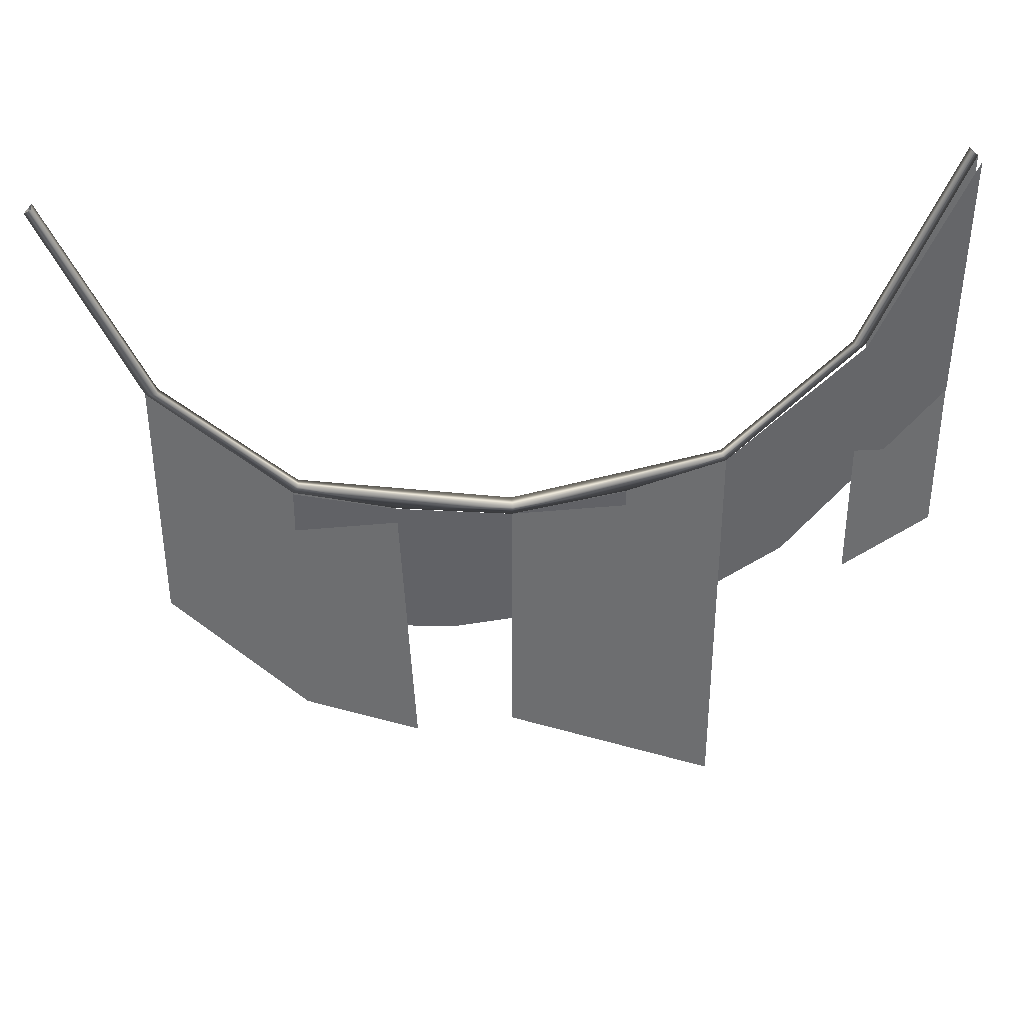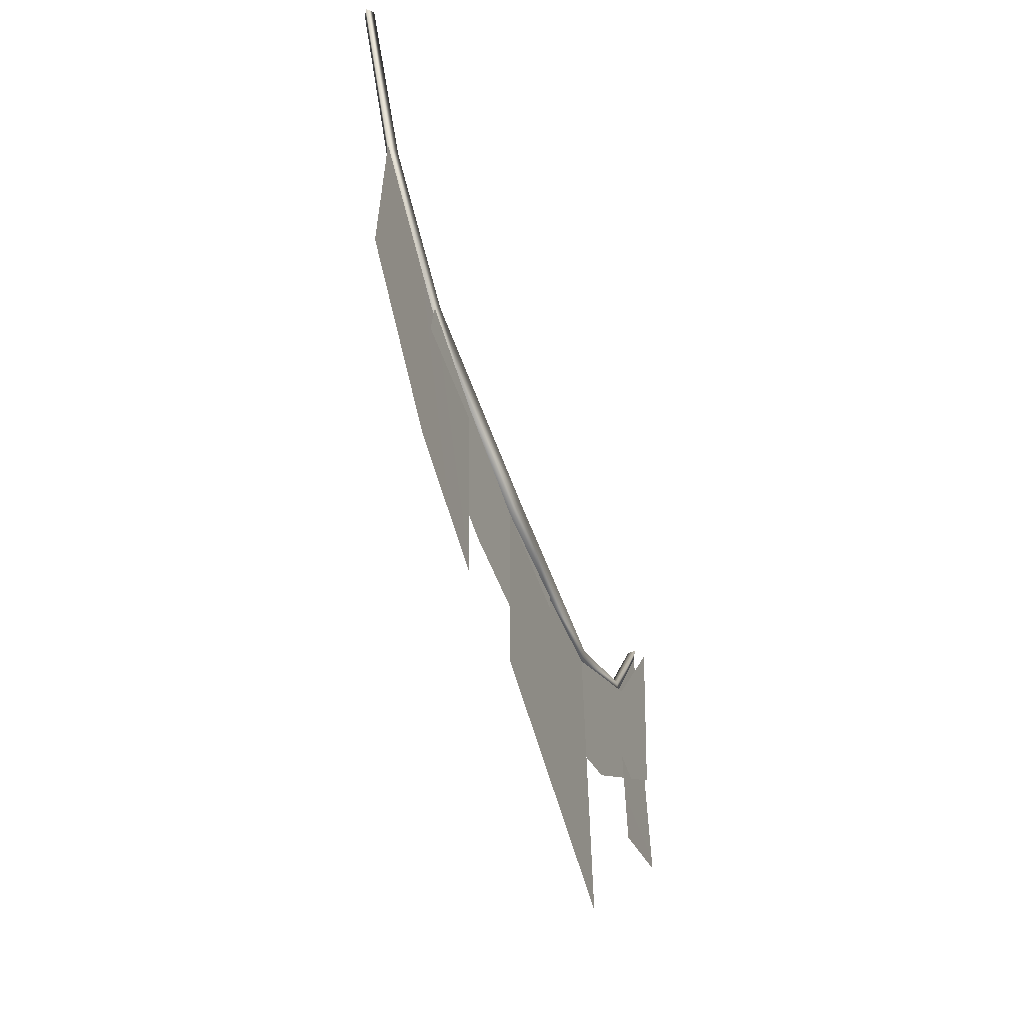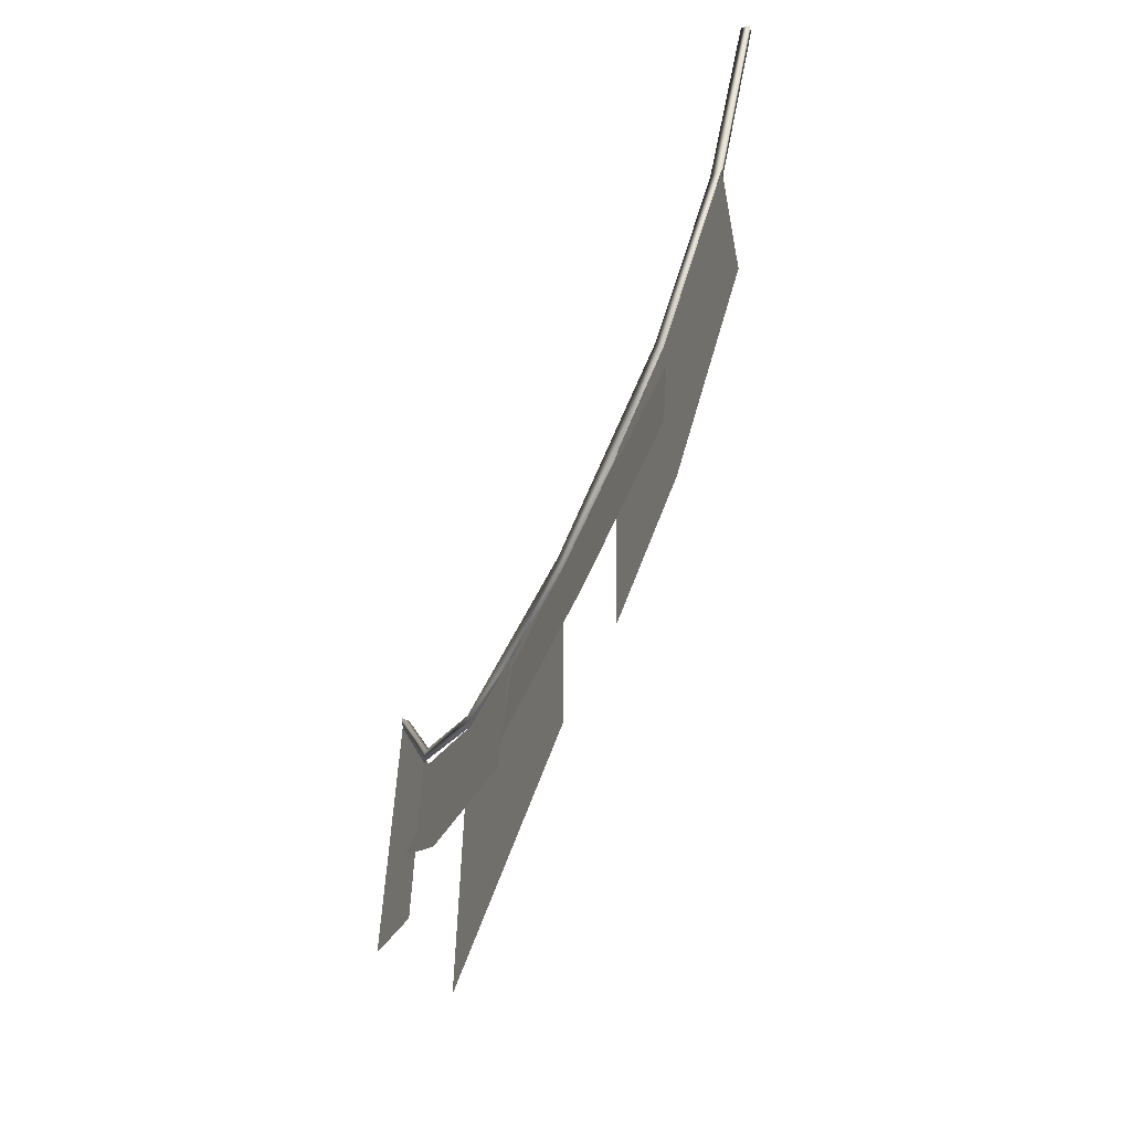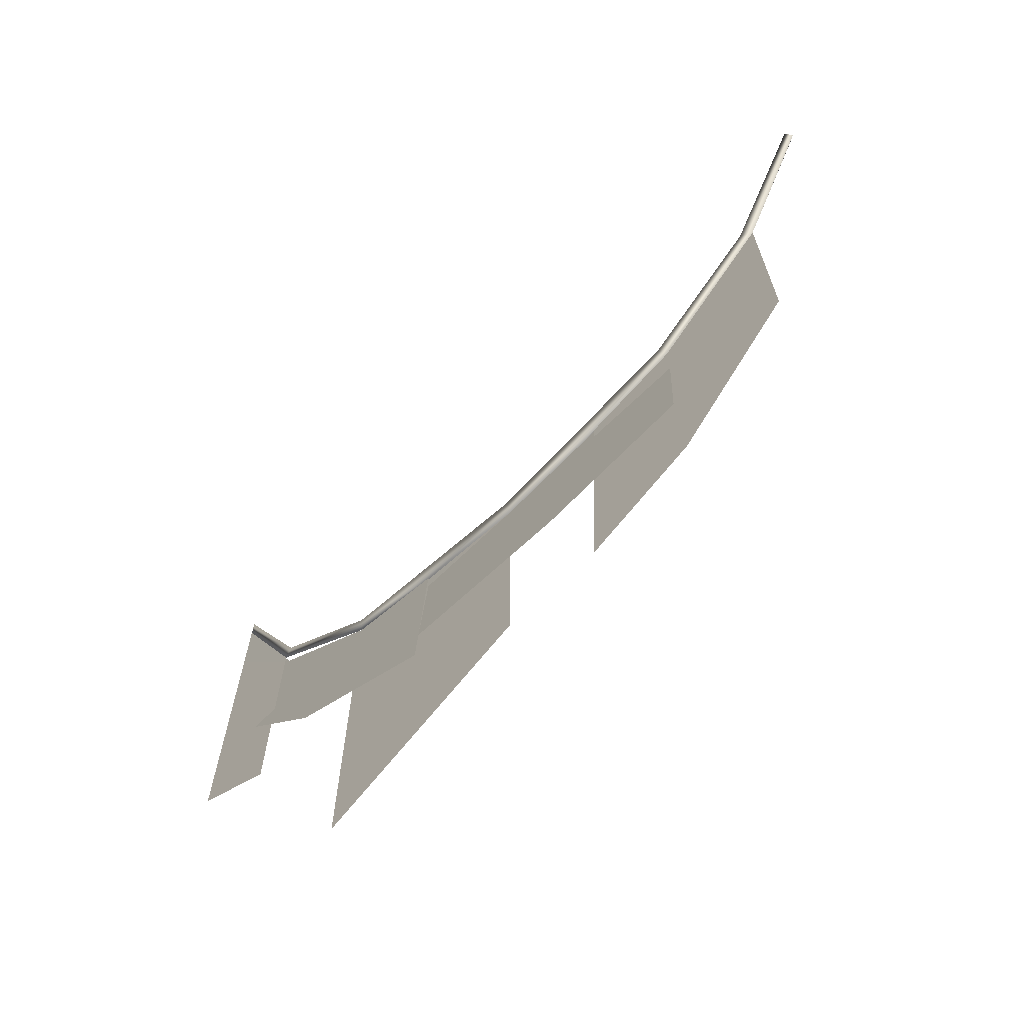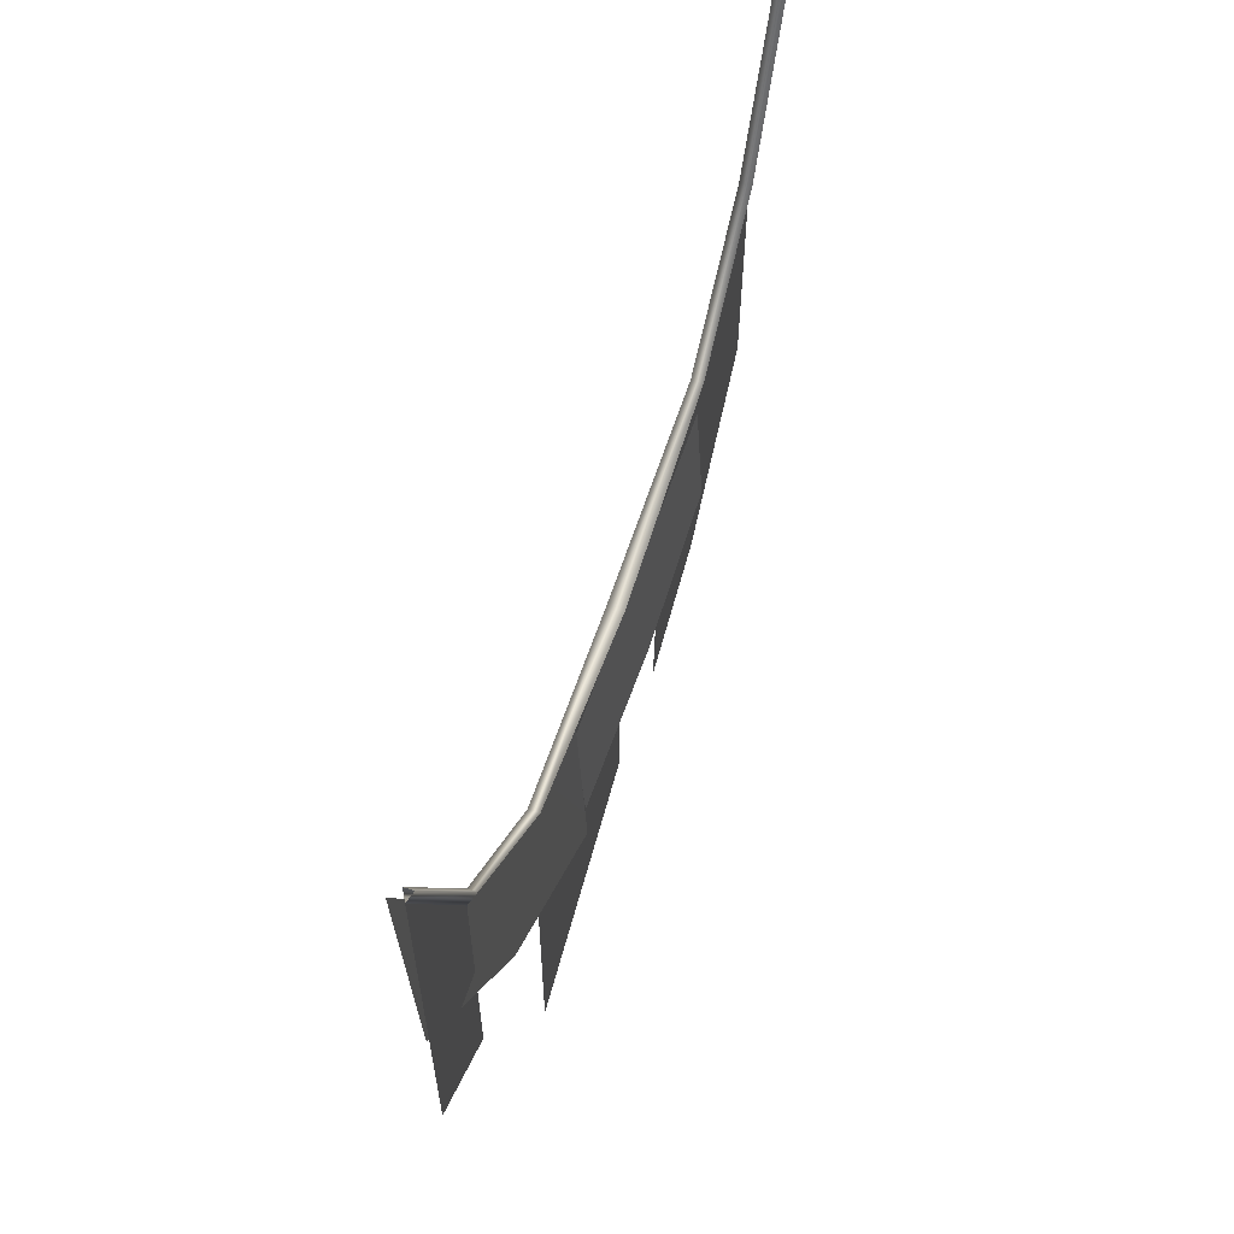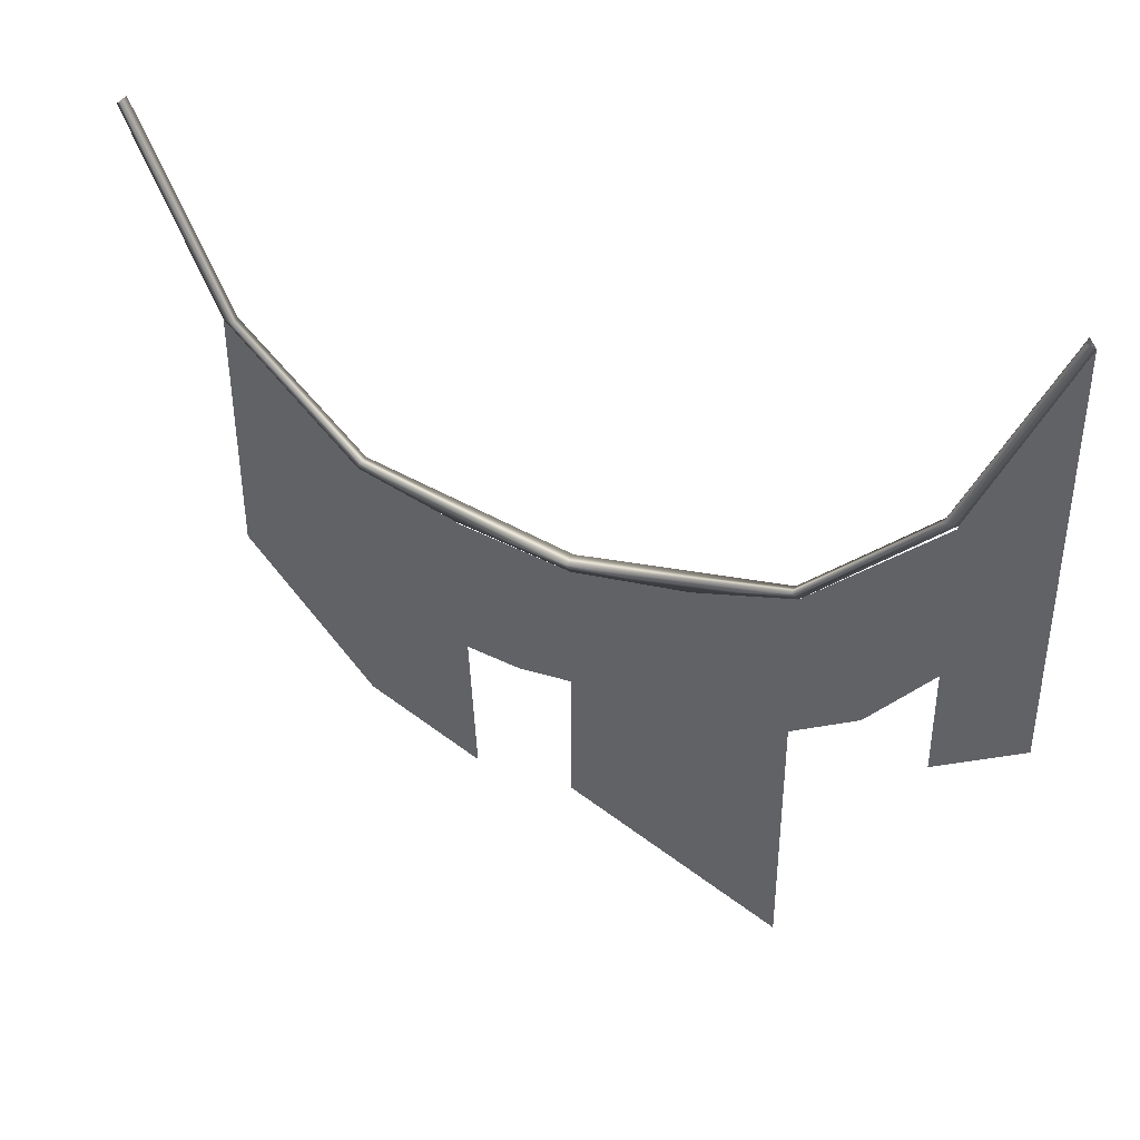
<metadata>
{"format":"obj","ext":"obj","renderer":"f3d","projection":"perspective","resolution":1024,"background":"white","views":[{"elev":36.3,"azim":82.6,"up":"+Y"},{"elev":-61.4,"azim":20.5,"up":"+Y"},{"elev":-62.5,"azim":-24.4,"up":"+Y"},{"elev":-68.5,"azim":-45.9,"up":"+Y"},{"elev":60.8,"azim":-161.7,"up":"+Y"},{"elev":39.6,"azim":115.5,"up":"+Y"}]}
</metadata>
<code>
o swamphangingvines02
v -0.2203 8.055 -3.474
v 0.1322 16.63 -7.326
v 0.08753 15.55 -3.474
v -0.1544 10.06 9.244
v 0.1729 15.55 5.392
v 0.2376 16.63 9.244
v -0.1979 9.272 3.203
v 0.1322 14.86 0.959
v -0.1647 9.828 -3.45
v 0.1729 15.55 -3.474
v 0.2448 19.22 -15.65
v 0.6447 29.03 -15.68
v 0.3339 21.47 -12.35
v -0.05101 12.06 -9.822
v -0.07135 29.29 17.31
v 0.3421 29.29 17.31
v 0.3581 21.53 13.81
v 0.1322 15.55 5.392
v 0.1322 16.63 9.244
v -0.09034 17.06 9.018
v 0.1354 21.47 14.27
v -0.08726 21.53 13.81
v 0.1354 29.04 17.6
v -0.07135 29.29 17.31
v 0.5675 15.51 0.959
v 0.3547 17.06 9.018
v 0.3581 21.53 13.81
v 0.3421 29.29 17.31
v -0.03131 29.29 -15.39
v 0.1354 29.04 -15.68
v -0.02613 21.53 -11.89
v 0.1354 21.47 -12.35
v -0.07184 16.99 -7.142
v 0.1322 16.63 -7.326
v 0.1322 15.55 -3.474
v 0.1322 14.86 0.959
v -0.05075 15.51 0.959
v 0.3021 29.29 -15.39
v 0.2969 21.53 -11.89
v 0.3362 16.99 -7.142
v -0.05075 15.51 0.959
v -0.09034 17.06 9.018
v 0.5675 15.51 0.959
v -0.07184 16.99 -7.142
v 0.3362 16.99 -7.142
v -0.02613 21.53 -11.89
v 0.2969 21.53 -11.89
v -0.03131 29.29 -15.39
v 0.3021 29.29 -15.39
v 0.3547 17.06 9.018
v -0.08726 21.53 13.81
v 0.1354 6.295 9.243
v 0.1354 21.47 14.27
v 0.1386 11.87 14.21
v 0.1322 14.86 0.959
v 0.1322 0.7249 -7.326
v 0.1322 16.63 -7.326
v 0.1354 4.467 0.9581
v 0.1354 21.47 -12.35
v 0.1354 13.13 -15.68
v 0.1354 29.04 -15.68
v 0.1386 11.08 -12.35
v 0.1322 16.63 9.244
v 0.1322 4.293 4.84
v 0.1322 15.55 5.392
v 0.1354 6.295 9.243
v 0.1322 16.63 9.244
g Geoset0
f 1 2 3
f 4 5 6
f 5 4 7
f 7 8 5
f 8 7 9
f 9 10 8
f 11 12 13
f 13 14 11
f 14 13 2
f 2 1 14
g Geoset1
f 15 16 17
f 18 19 20
f 19 21 20
f 21 22 20
f 21 23 22
f 23 24 22
f 25 26 18
f 26 19 18
f 26 27 19
f 27 21 19
f 27 28 21
f 28 23 21
f 29 30 31
f 30 32 31
f 31 32 33
f 32 34 33
f 34 35 33
f 35 36 37
f 33 35 37
f 30 38 32
f 38 39 32
f 32 39 34
f 39 40 34
f 34 40 35
f 40 25 35
f 35 25 36
f 25 18 36
f 36 18 37
f 18 20 37
f 41 42 43
f 44 41 43
f 45 44 43
f 46 44 45
f 47 46 45
f 48 46 47
f 49 48 47
f 42 50 43
f 42 51 50
f 51 17 50
f 51 15 17
g Geoset2
f 52 53 54
f 55 56 57
f 56 55 58
f 59 60 61
f 60 59 62
f 63 64 65
f 64 63 66
f 53 52 67

</code>
